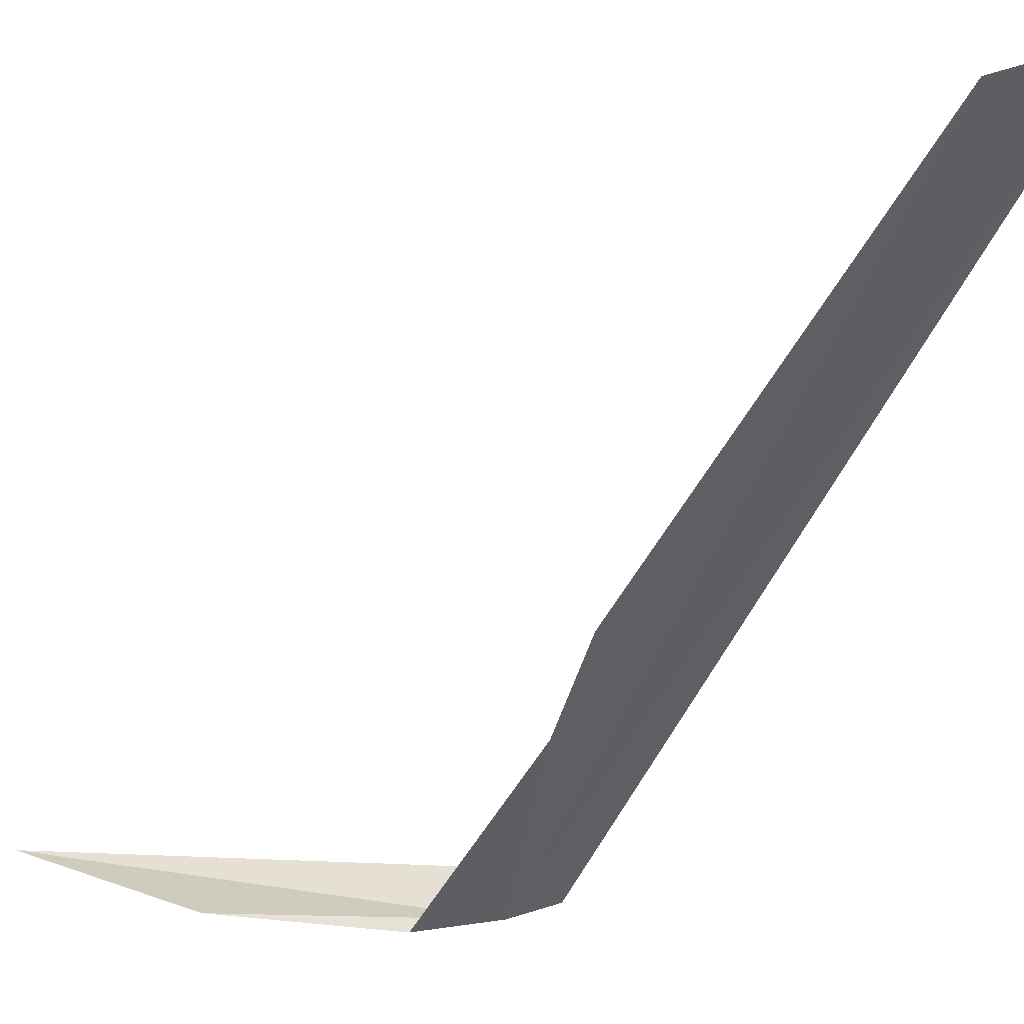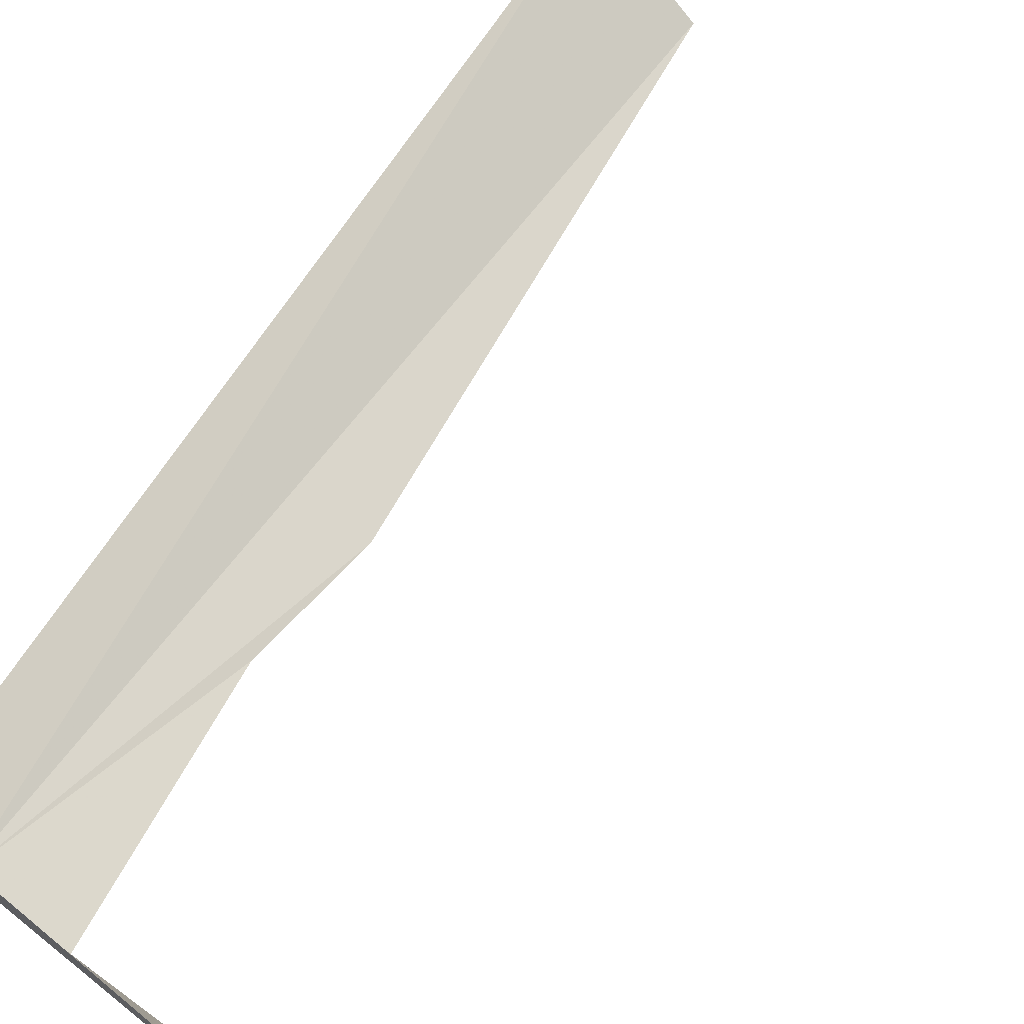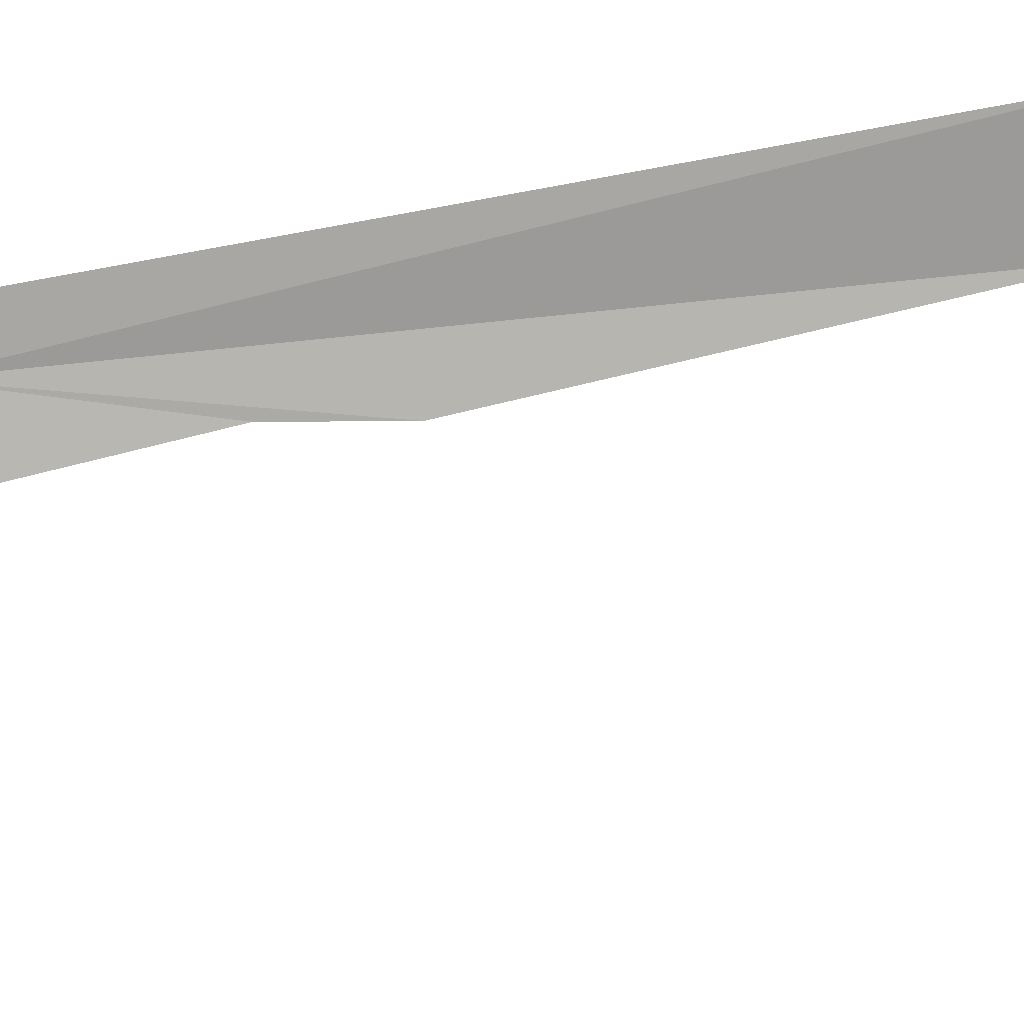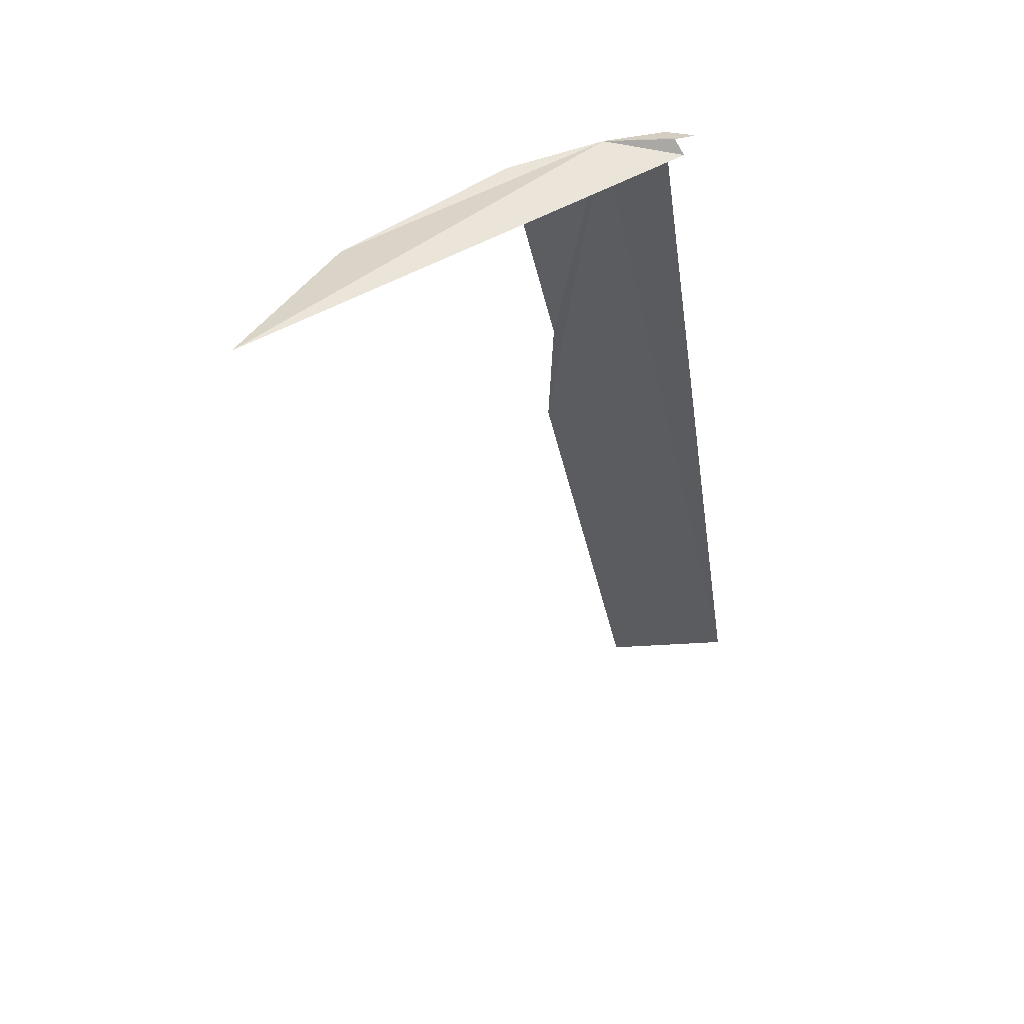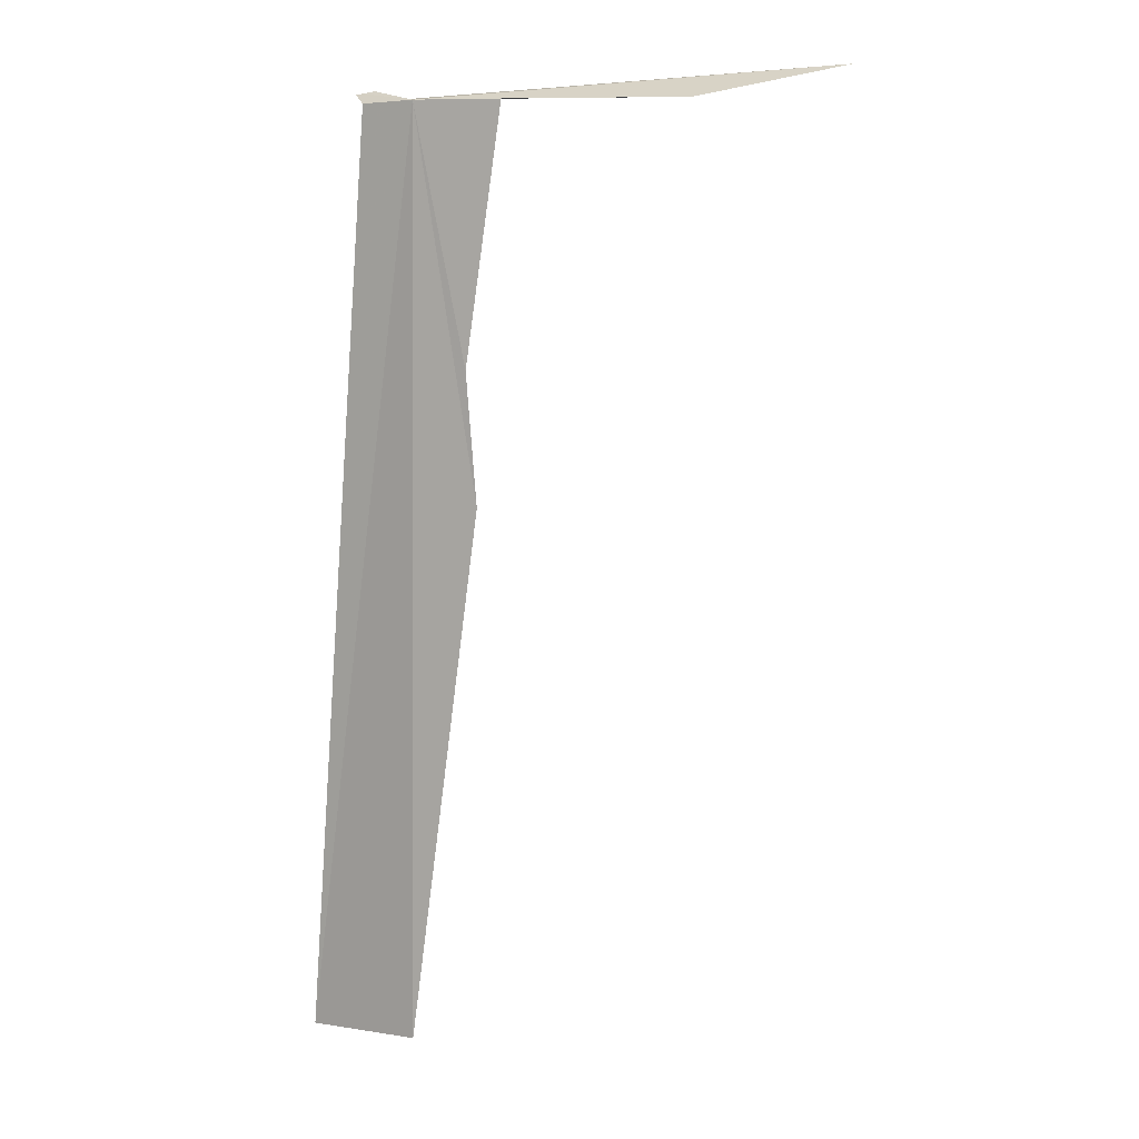
<metadata>
{"format":"obj","ext":"obj","renderer":"f3d","projection":"perspective","resolution":1024,"background":"white","views":[{"elev":-41.5,"azim":161.2,"up":"+Y"},{"elev":55.2,"azim":36.0,"up":"+Y"},{"elev":75.7,"azim":86.1,"up":"+Y"},{"elev":58.4,"azim":140.5,"up":"+Z"},{"elev":3.4,"azim":2.3,"up":"+Z"}]}
</metadata>
<code>
v -4.808 51.87 -57.22
v -3.236 51.25 -57.3
v -0.01435 50.88 -57.35
v -5.552 53.07 -57.07
v 2.742 51.84 -56.66
v -3.718 51.91 -64.25
v -3.898 51.8 -61.87
v -5.582 52.79 -56.93
v -5.792 52.88 -56.96
v -5.926 52.92 -56.97
v -5.74 52.4 -57.21
v -7.018 54.52 -74.06
v -5.008 53.13 -73.95
f 1 3 2
f 1 7 6
f 1 2 7
f 1 8 4
f 1 10 9
f 1 9 8
f 1 12 11
f 1 13 12
f 1 6 13
f 1 5 3
f 1 4 5
f 1 11 10

</code>
